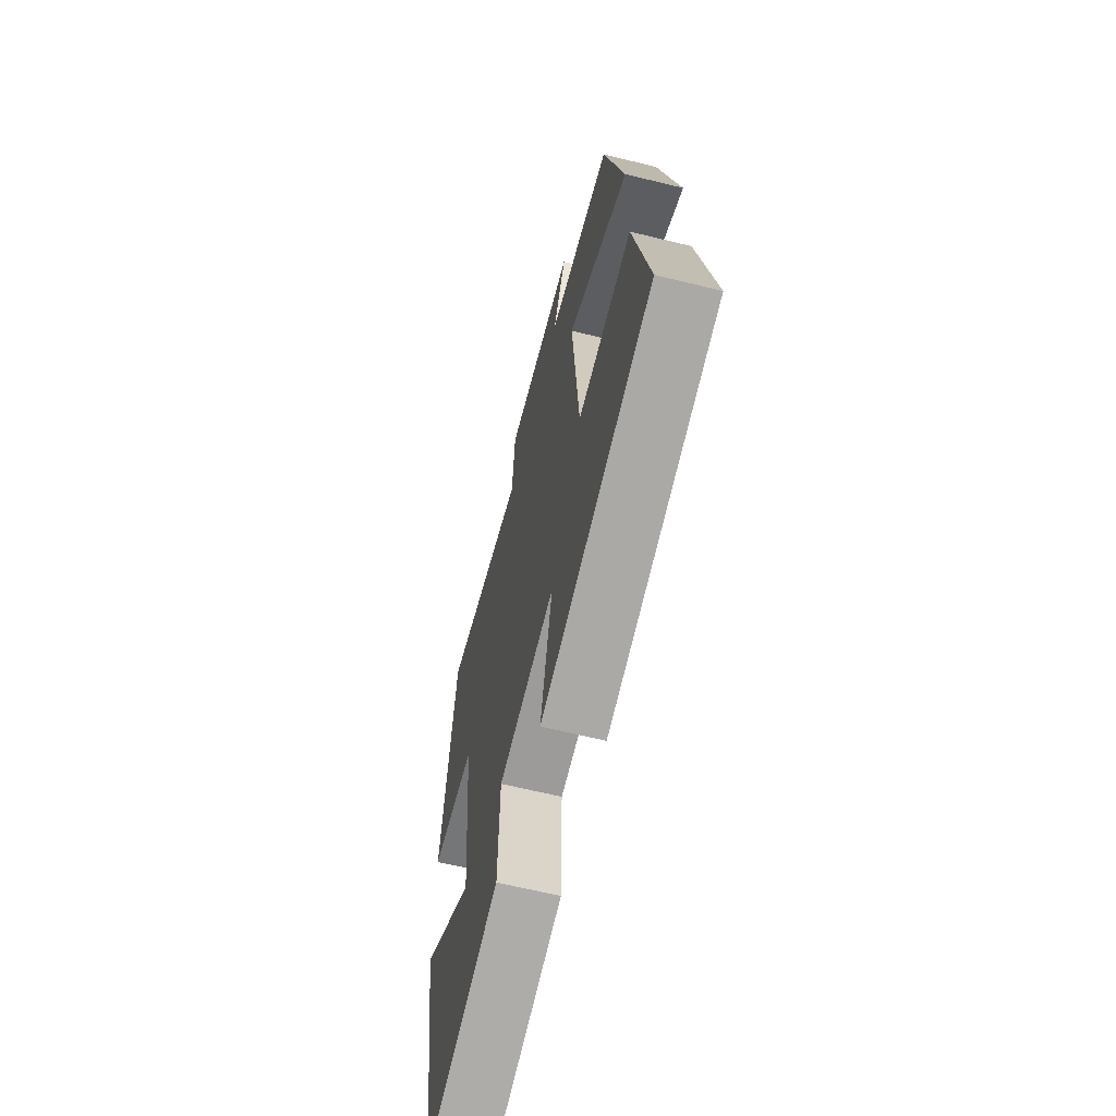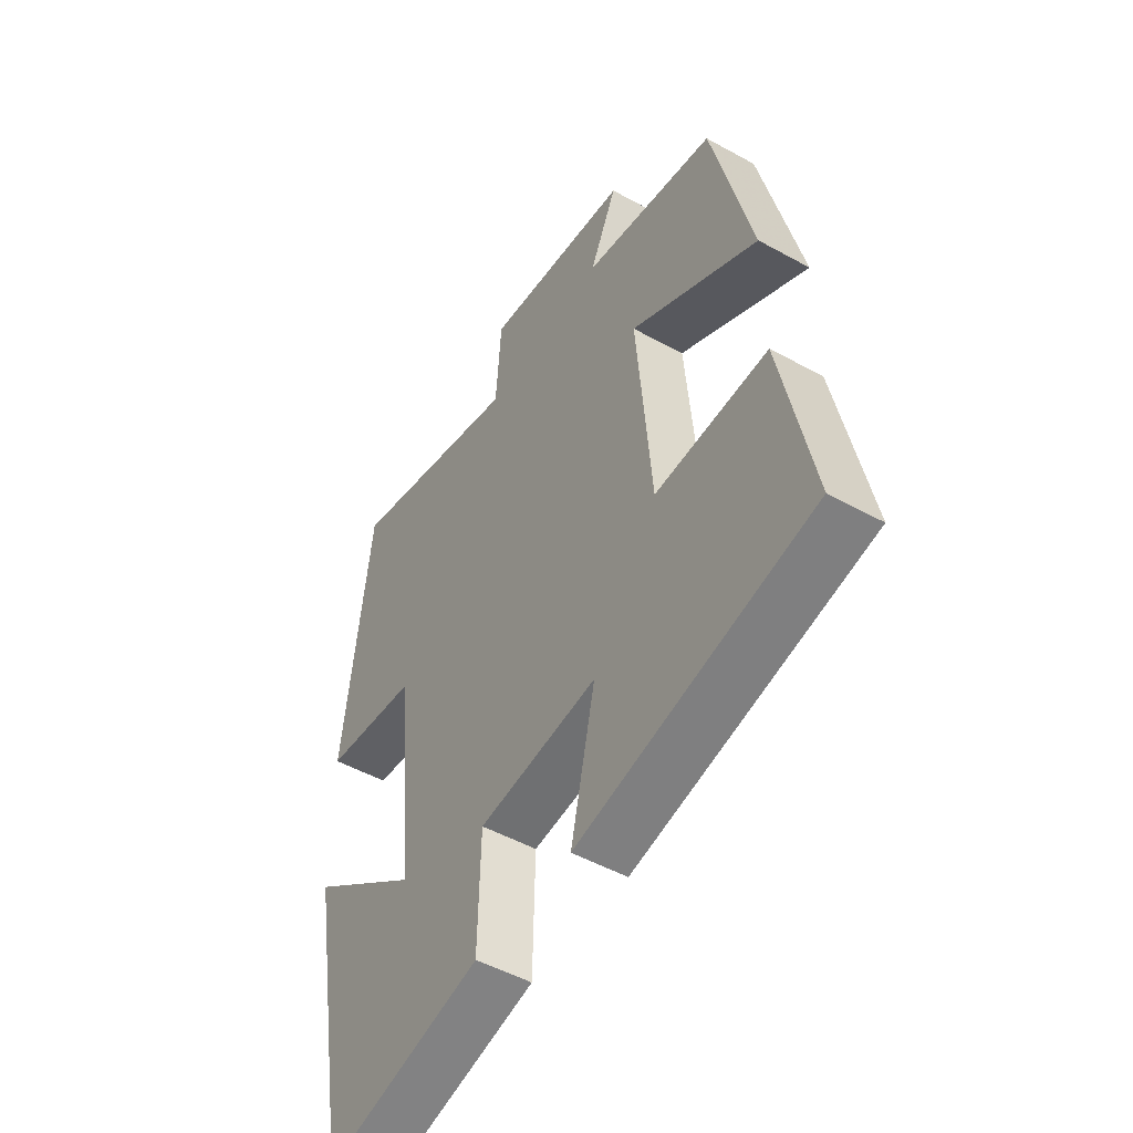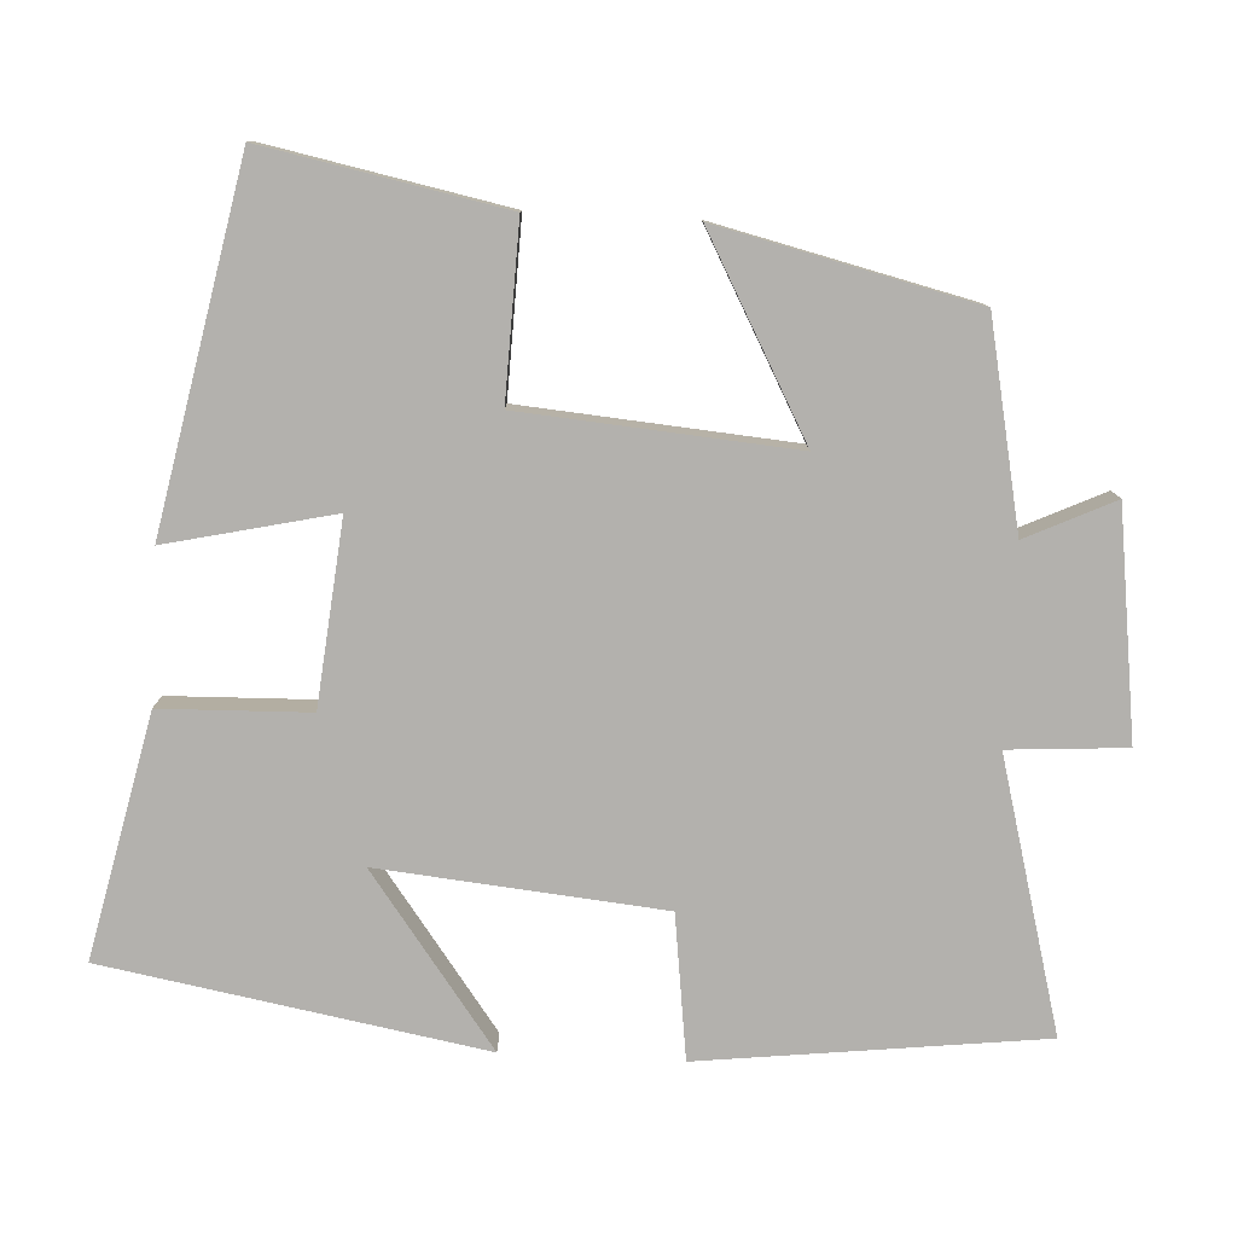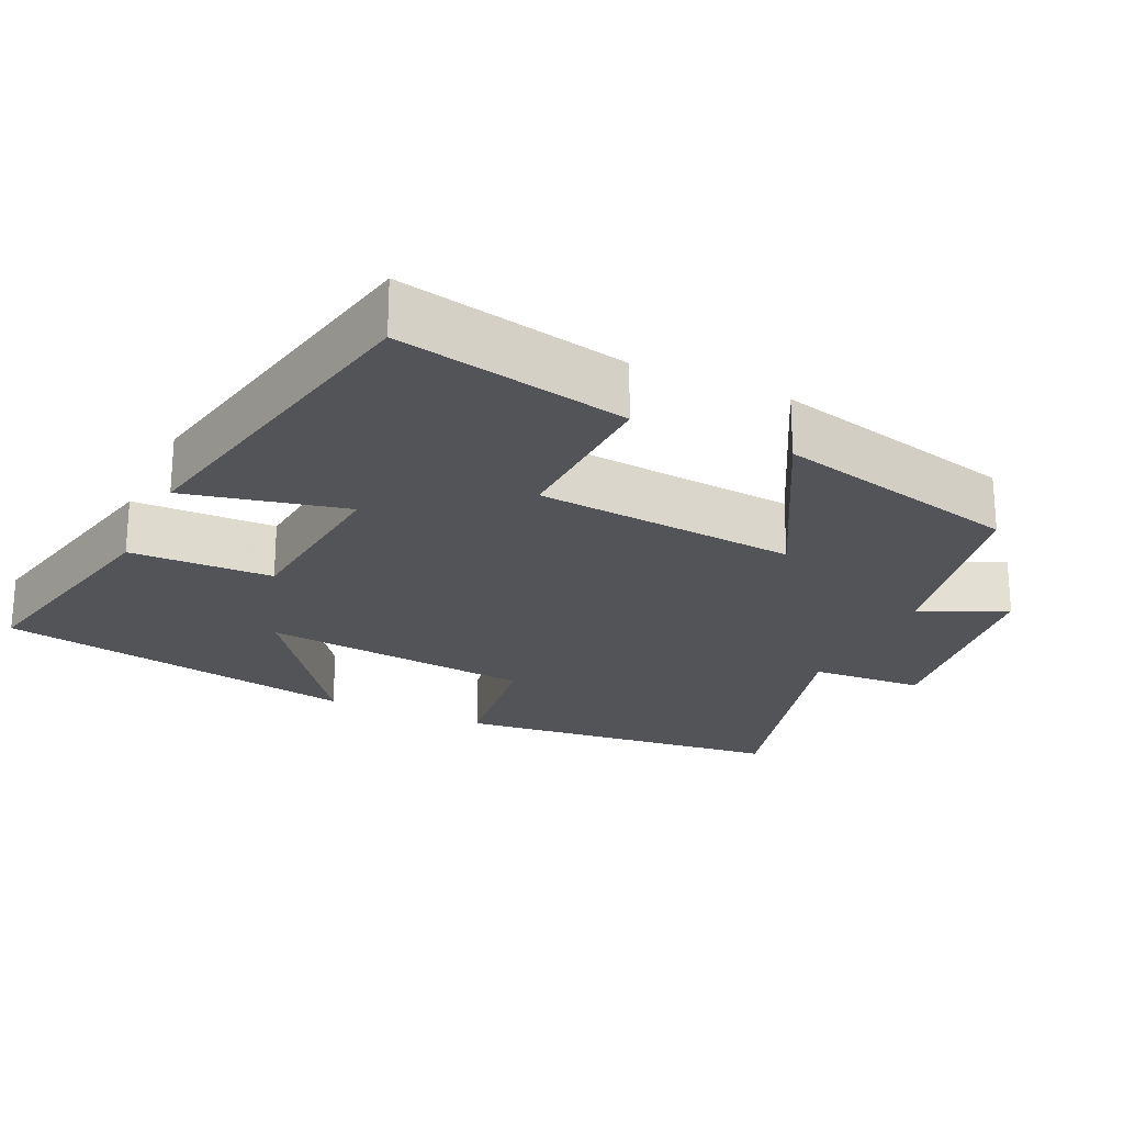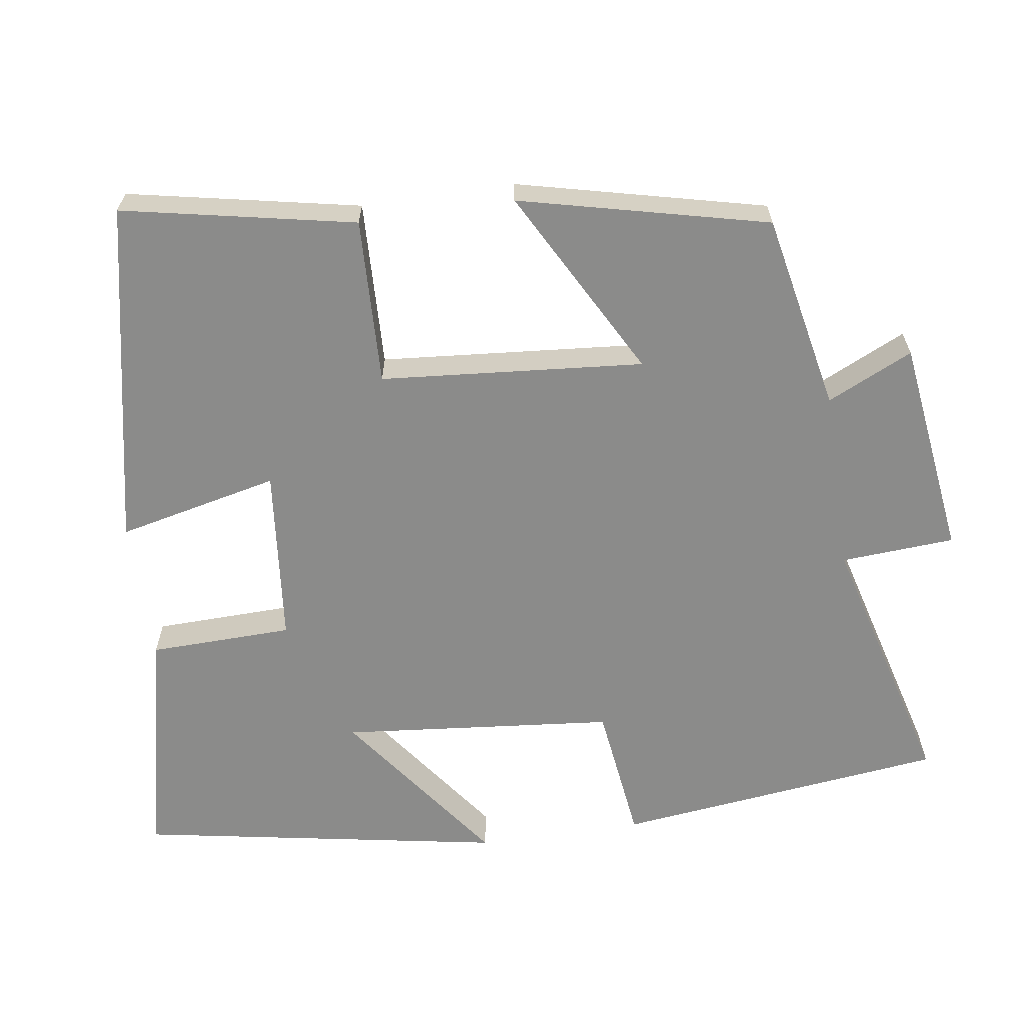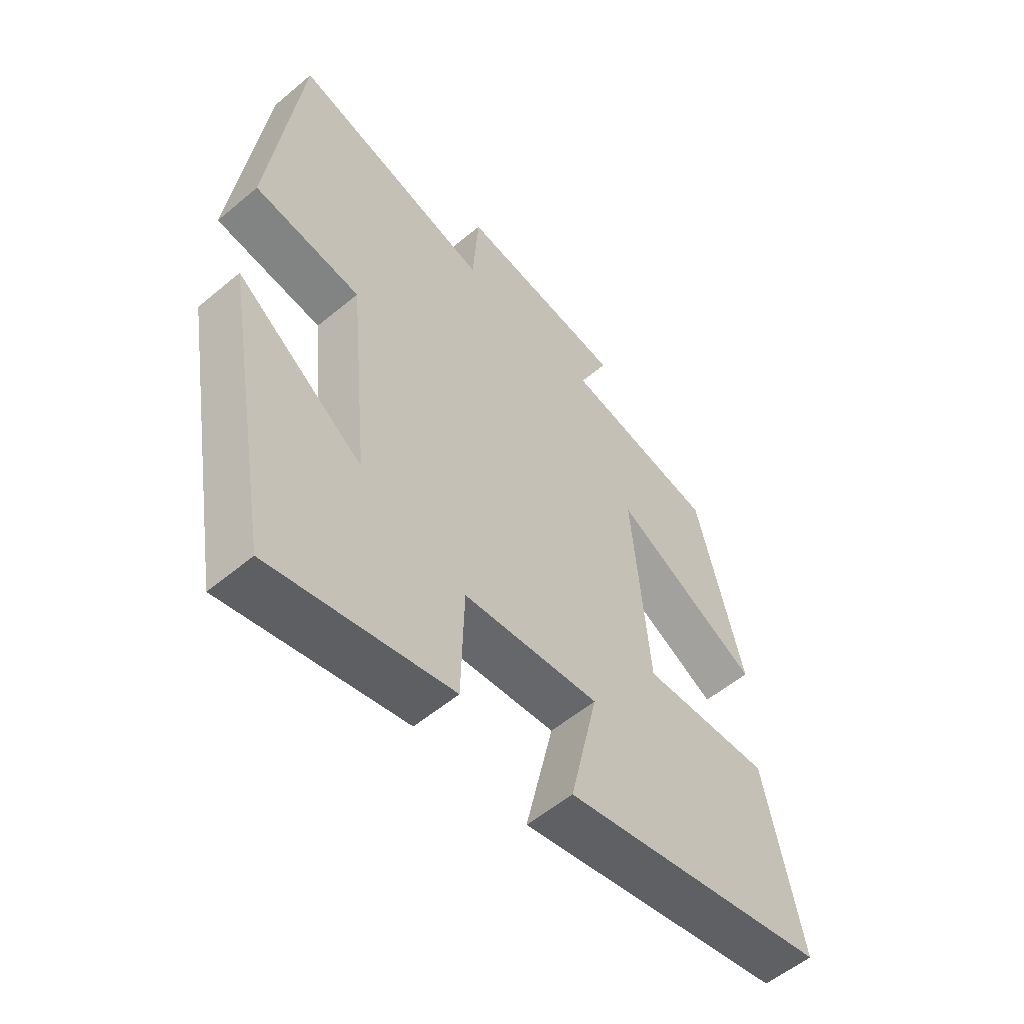
<metadata>
{"format":"obj","ext":"obj","renderer":"f3d","projection":"perspective","resolution":1024,"background":"white","views":[{"elev":-64.1,"azim":-103.9,"up":"+Z"},{"elev":-49.7,"azim":-121.5,"up":"+Z"},{"elev":-79.3,"azim":-92.9,"up":"+Y"},{"elev":-23.3,"azim":-115.0,"up":"+Y"},{"elev":-63.7,"azim":-81.6,"up":"+Y"},{"elev":-56.1,"azim":131.2,"up":"+Z"}]}
</metadata>
<code>
v -0.42 0.07 0.447
v -0.154 0.07 0.5
v -0.208 0.07 0.615
v 0.086 0.07 0.653
v 0.096 0.07 0.5
v 0.448 0.07 0.594
v 0.5 0.07 0.15
v 0.313 0.07 0.126
v 0.277 0.07 -0.242
v 0.5 0.07 -0.078
v 0.412 0.07 -0.57
v 0.097 0.07 -0.5
v 0.092 0.07 -0.307
v -0.146 0.07 -0.283
v -0.097 0.07 -0.5
v -0.563 0.07 -0.406
v -0.5 0.07 -0.094
v -0.275 0.07 -0.102
v -0.245 0.07 0.252
v -0.5 0.07 0.114
v -0.42 0 0.447
v -0.154 0 0.5
v -0.208 0 0.615
v 0.086 0 0.653
v 0.096 0 0.5
v 0.448 0 0.594
v 0.5 0 0.15
v 0.313 0 0.126
v 0.277 0 -0.242
v 0.5 0 -0.078
v 0.412 0 -0.57
v 0.097 0 -0.5
v 0.092 0 -0.307
v -0.146 0 -0.283
v -0.097 0 -0.5
v -0.563 0 -0.406
v -0.5 0 -0.094
v -0.275 0 -0.102
v -0.245 0 0.252
v -0.5 0 0.114
f 19 20 1 2
f 18 19 2
f 15 16 17 18
f 14 15 18
f 13 14 18 2
f 11 12 13
f 11 13 2
f 9 10 11
f 9 11 2 3
f 8 9 3
f 5 6 7 8
f 5 8 3
f 3 4 5
f 22 21 40 39
f 22 39 38
f 38 37 36 35
f 38 35 34
f 22 38 34 33
f 33 32 31
f 22 33 31
f 31 30 29
f 23 22 31 29
f 23 29 28
f 28 27 26 25
f 23 28 25
f 25 24 23
f 1 21 22 2
f 2 22 23 3
f 3 23 24 4
f 4 24 25 5
f 5 25 26 6
f 6 26 27 7
f 7 27 28 8
f 8 28 29 9
f 9 29 30 10
f 10 30 31 11
f 11 31 32 12
f 12 32 33 13
f 13 33 34 14
f 14 34 35 15
f 15 35 36 16
f 16 36 37 17
f 17 37 38 18
f 18 38 39 19
f 19 39 40 20
f 20 40 21 1

</code>
